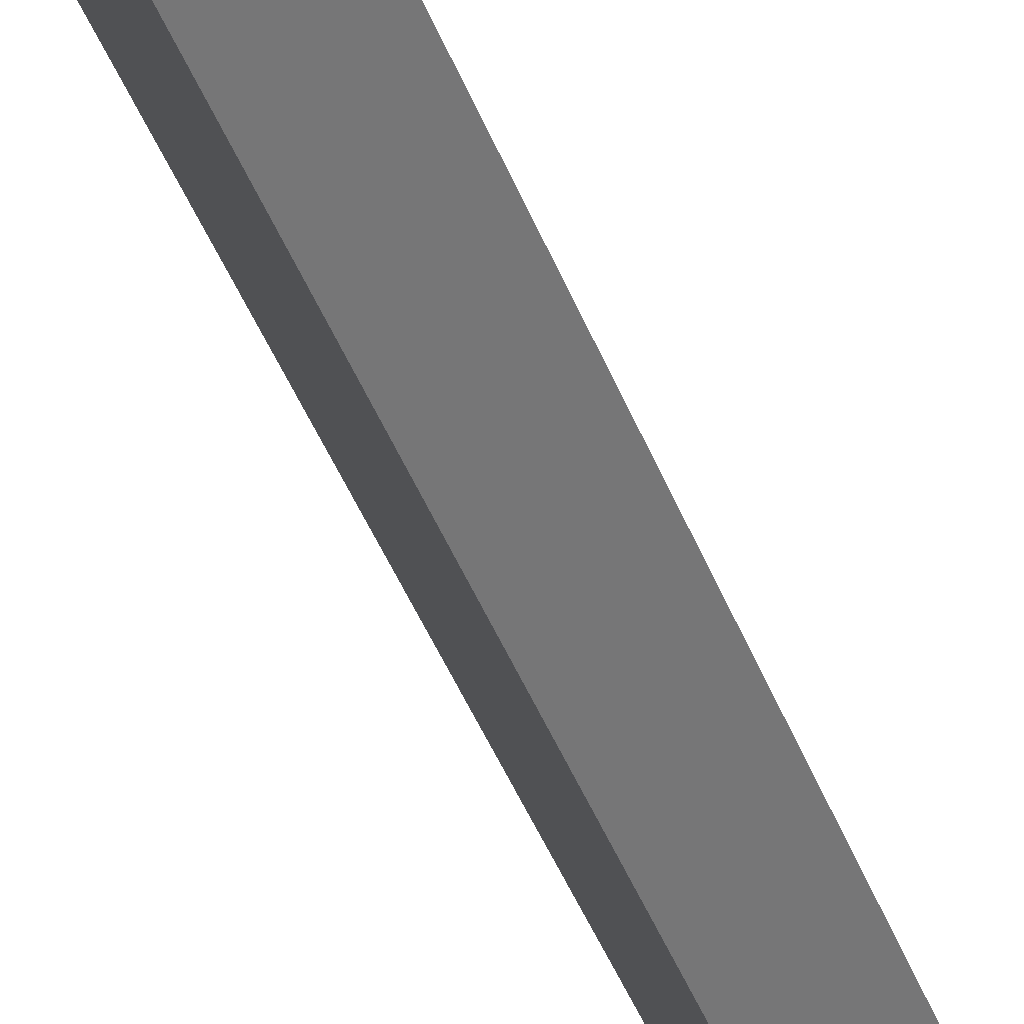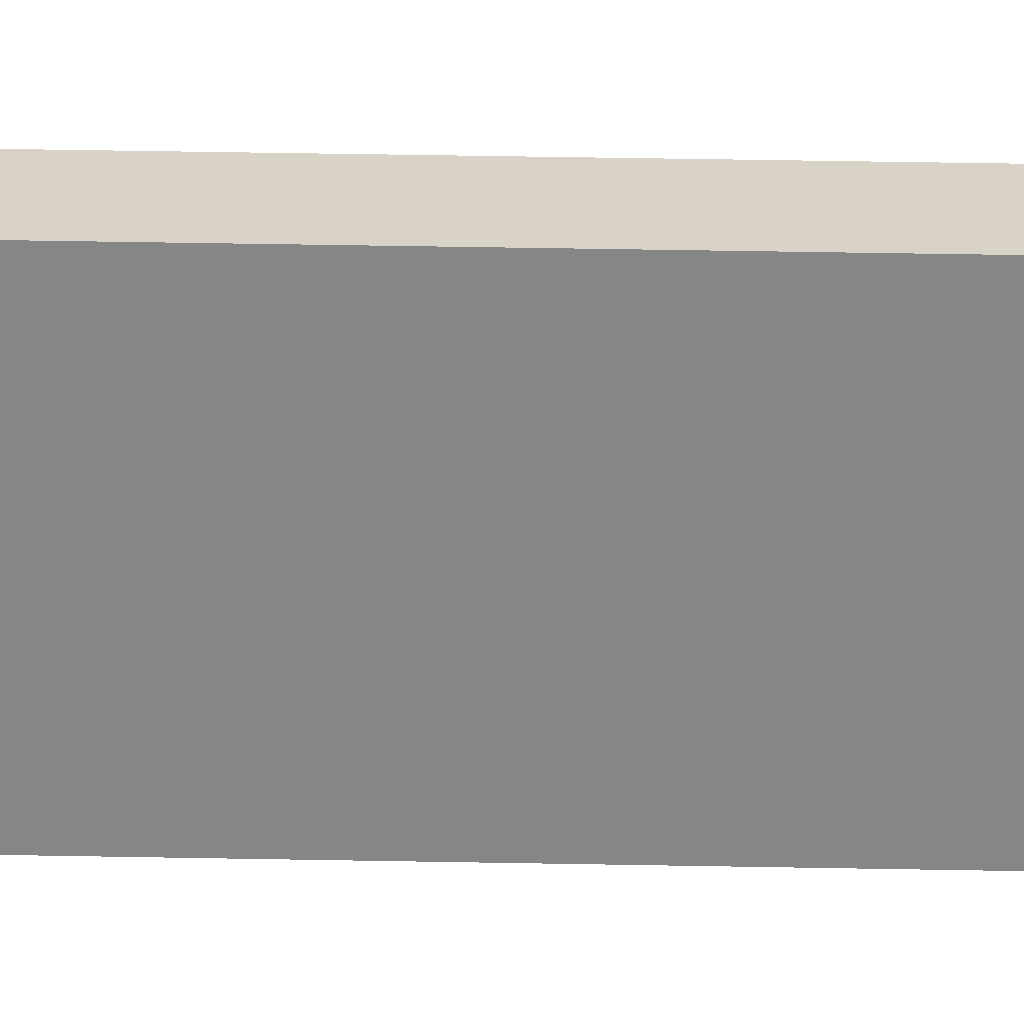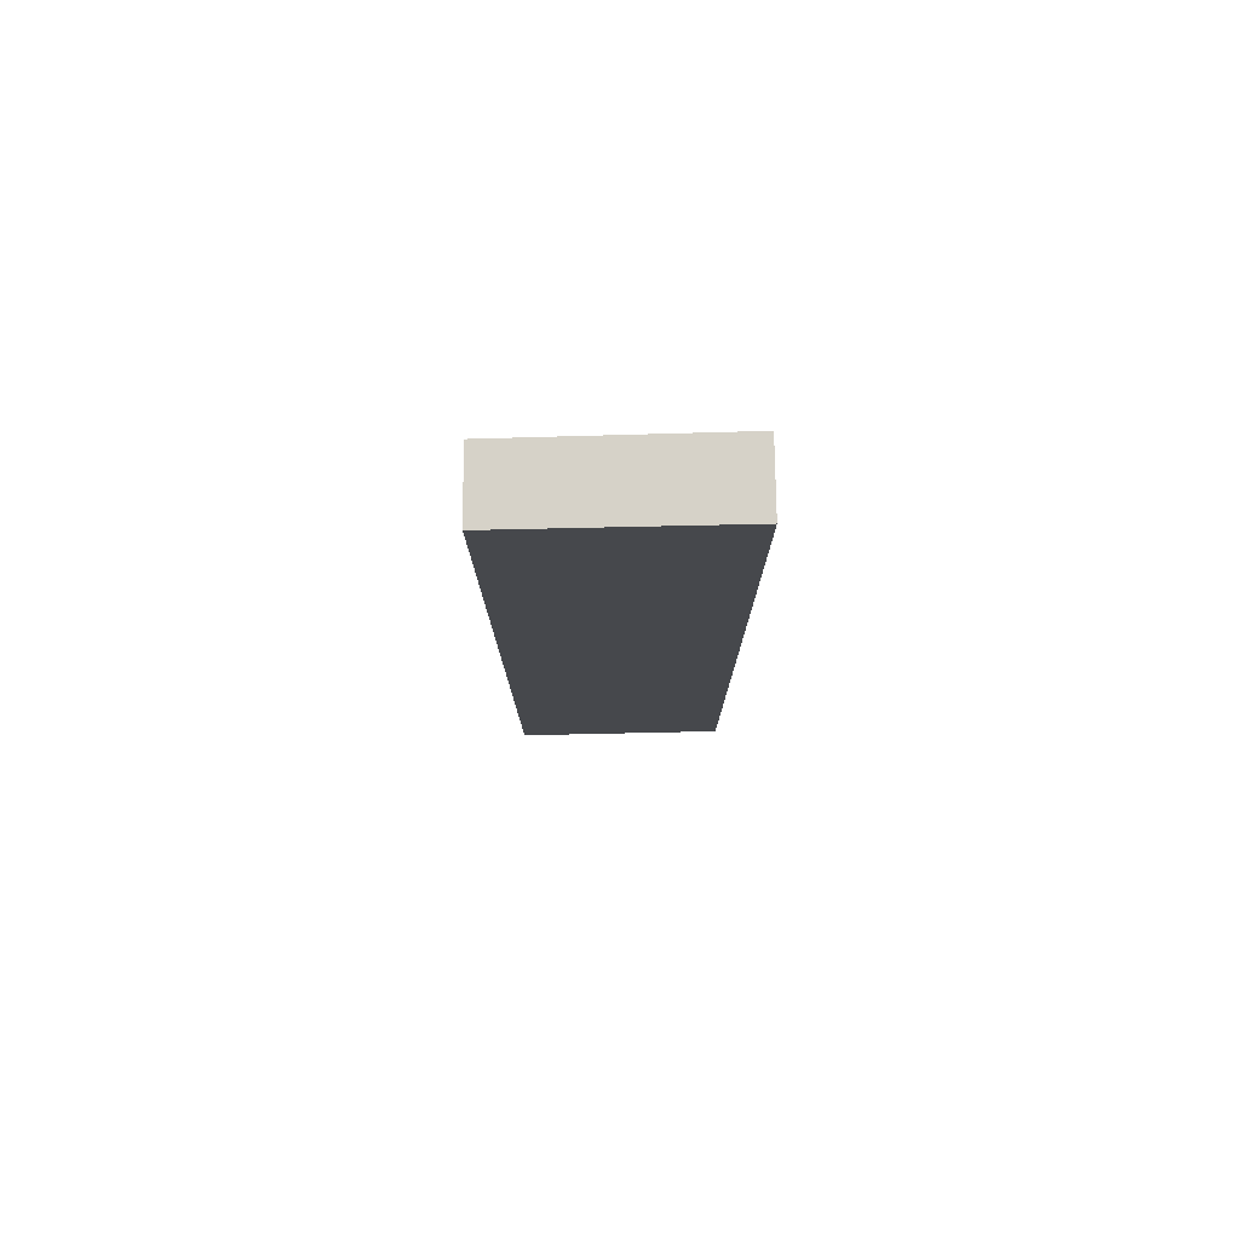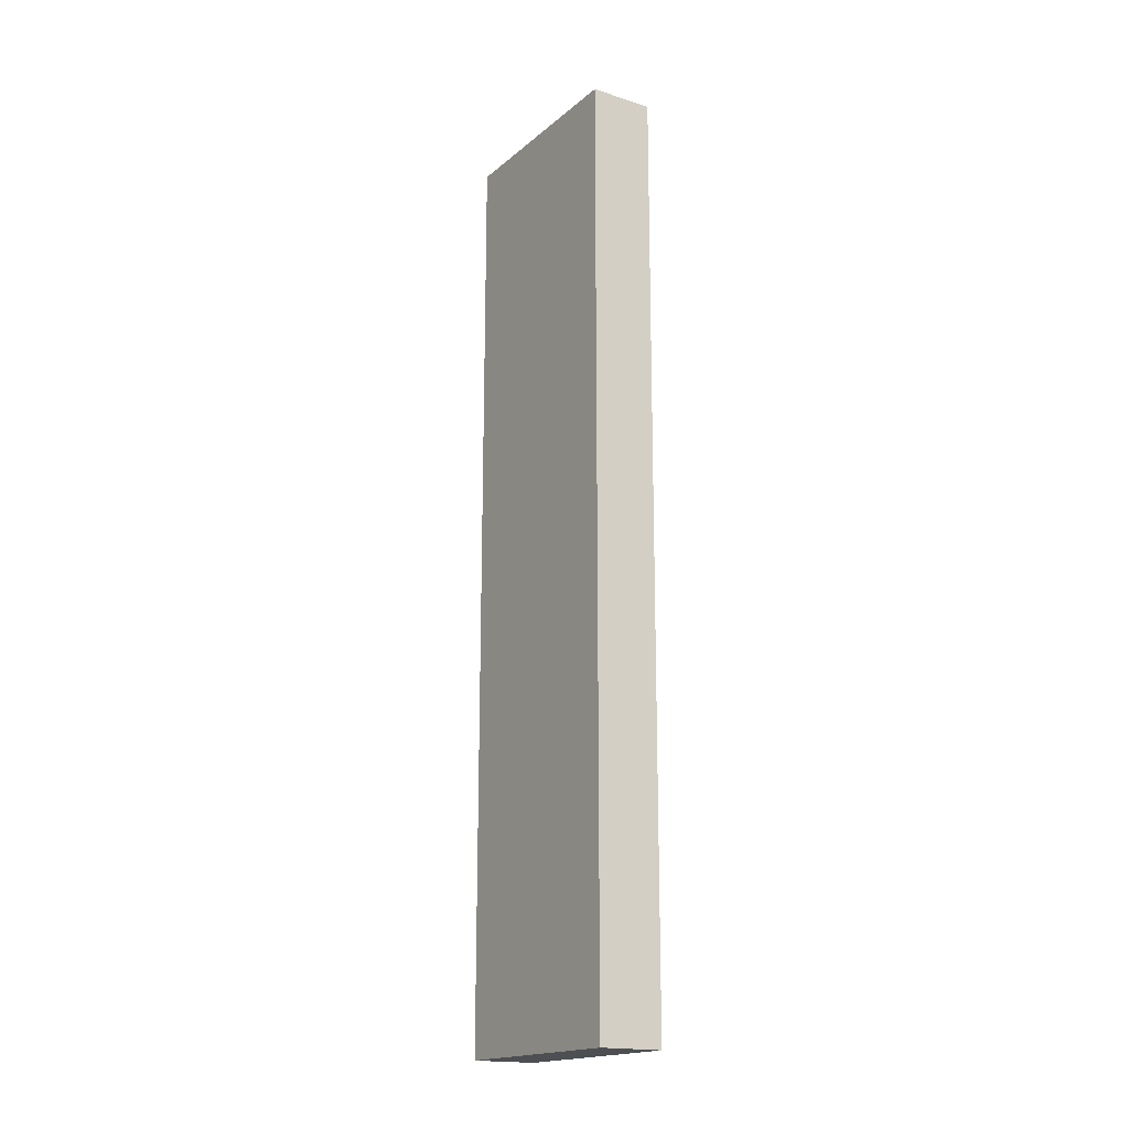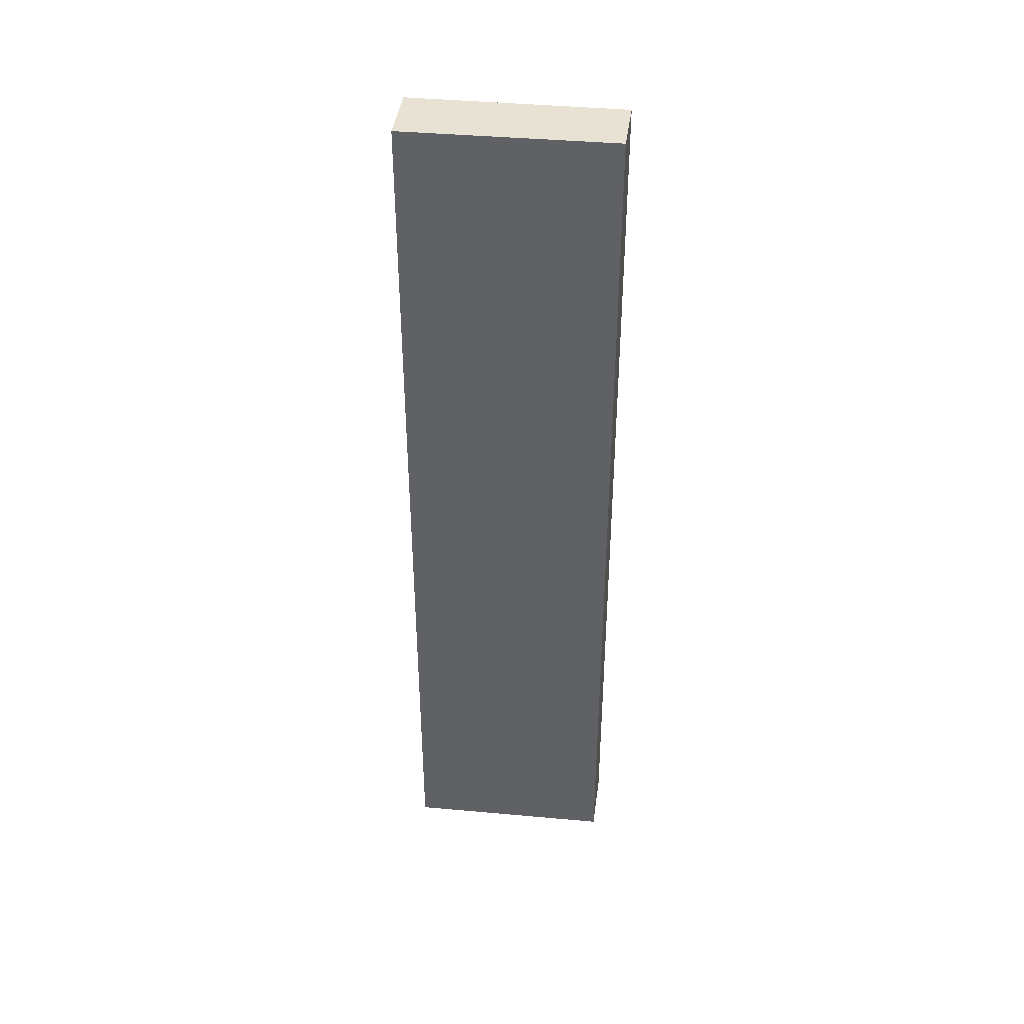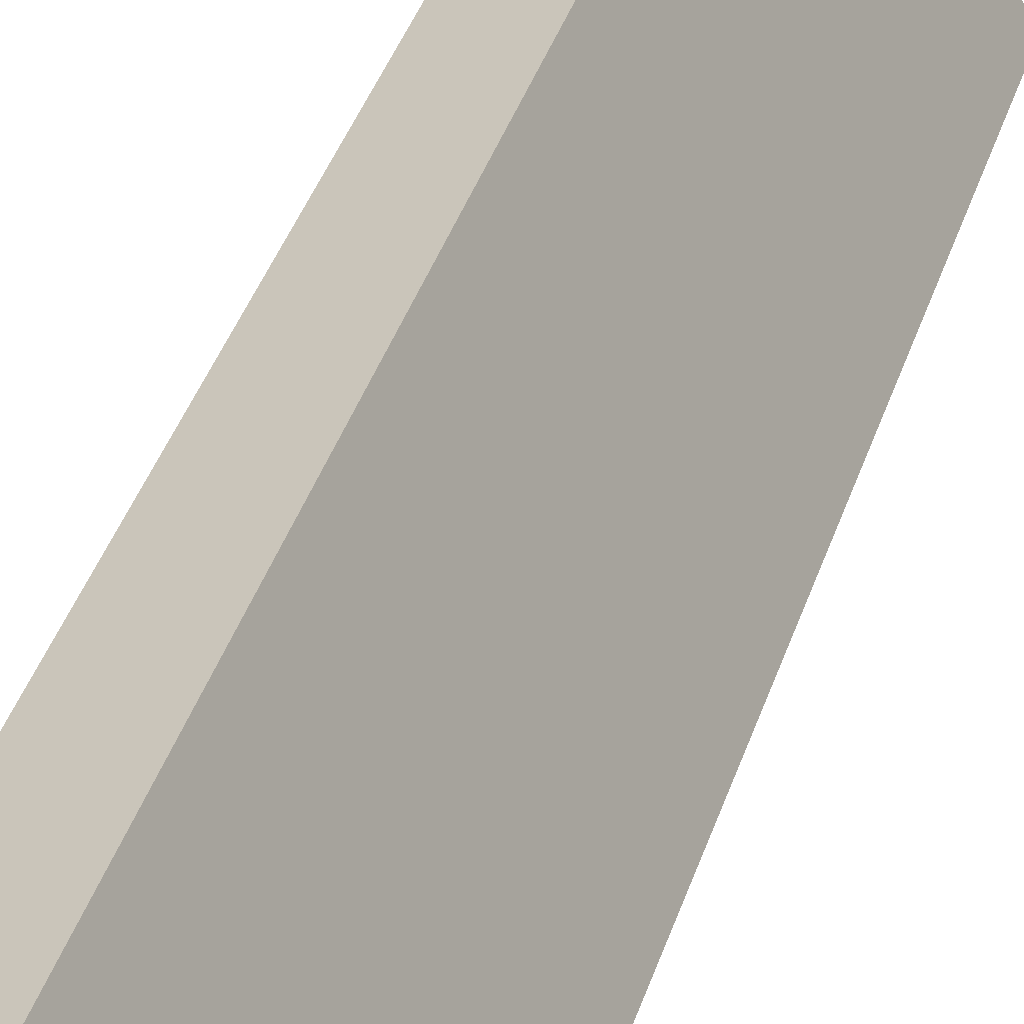
<metadata>
{"format":"obj","ext":"obj","renderer":"f3d","projection":"perspective","resolution":1024,"background":"white","views":[{"elev":-46.9,"azim":-158.8,"up":"+Z"},{"elev":52.3,"azim":-88.9,"up":"+Z"},{"elev":78.4,"azim":-66.6,"up":"+Y"},{"elev":-18.0,"azim":171.9,"up":"+Y"},{"elev":40.6,"azim":121.3,"up":"+Y"},{"elev":34.8,"azim":-164.4,"up":"+Z"}]}
</metadata>
<code>
v  1.217 19.48 -0.531
v  1.837 19.48 4.003
v  3.069 19.48 3.441
v  0 19.48 1.193e-15
v  3.069 -2.107e-16 3.441
v  1.217 3.251e-17 -0.531
v  0 0 0
v  1.837 -2.451e-16 4.003
g defaultobject
f 1 2 3
f 2 1 4
f 5 1 3
f 1 5 6
f 6 4 1
f 4 6 7
f 7 2 4
f 2 7 8
f 8 3 2
f 3 8 5
f 8 6 5
f 6 8 7

</code>
